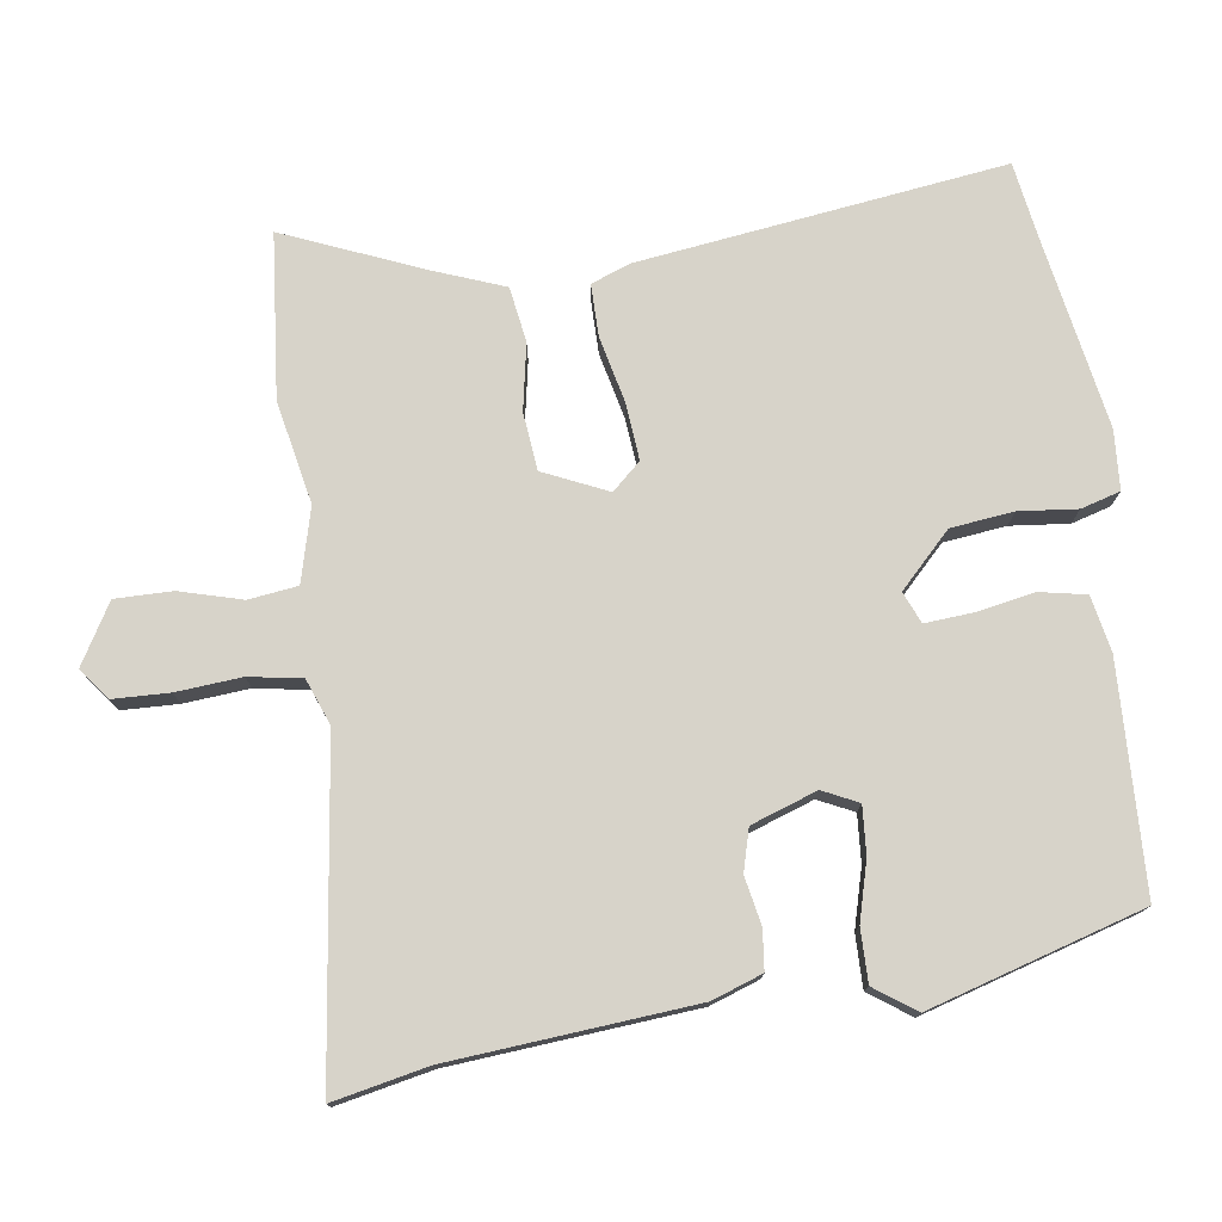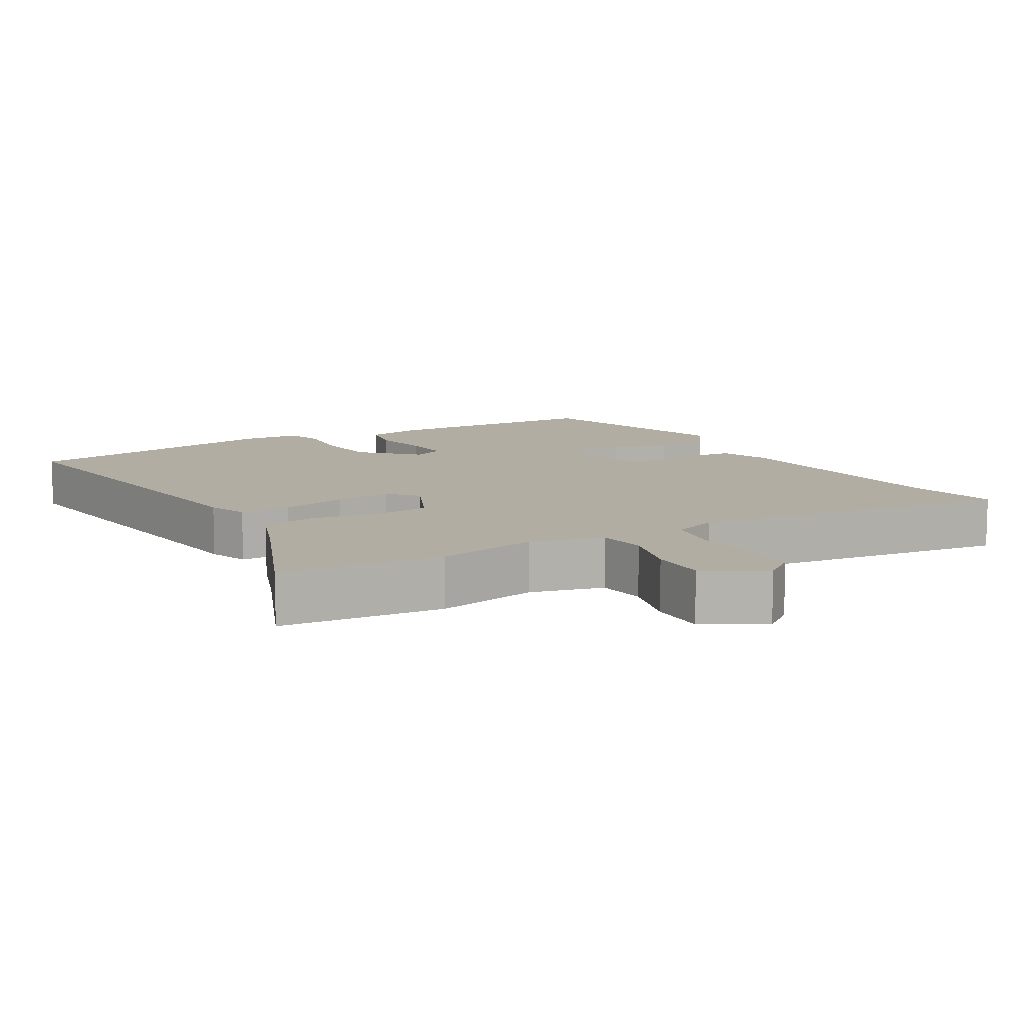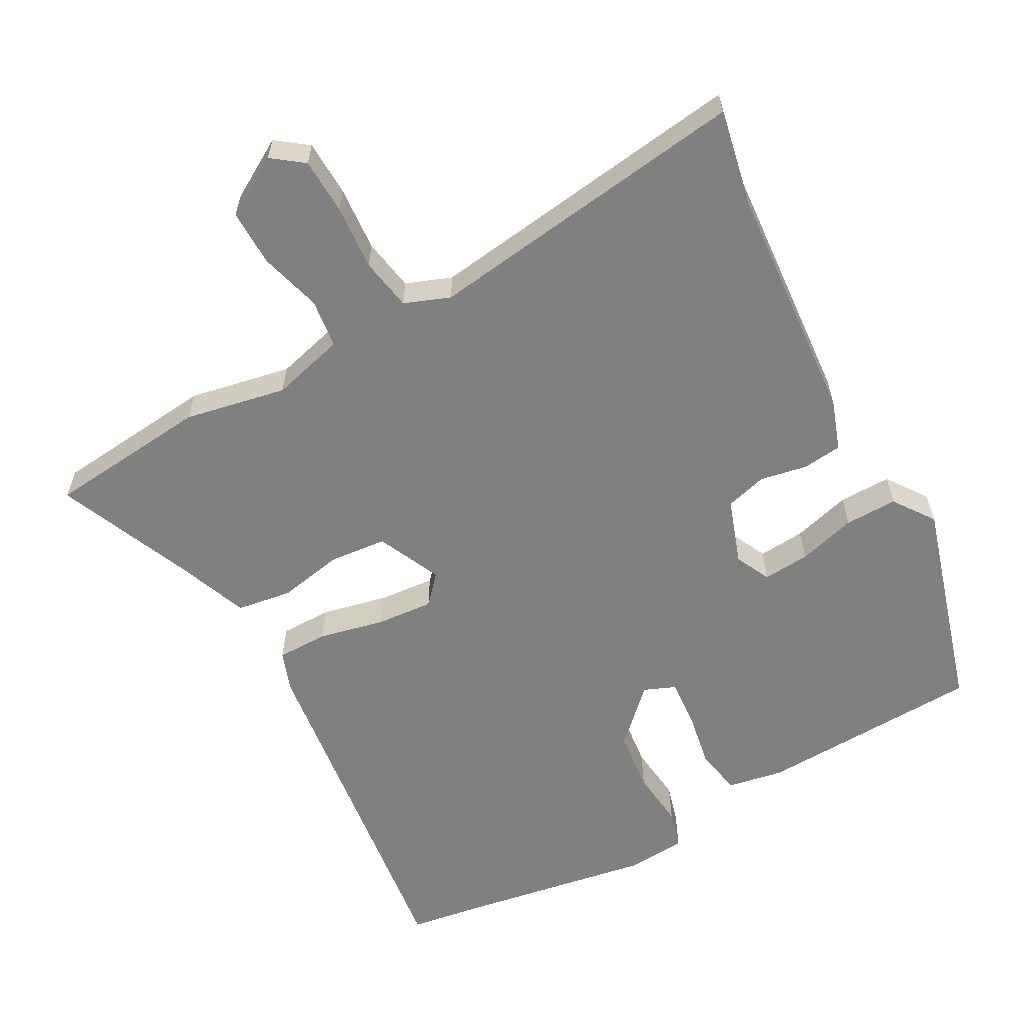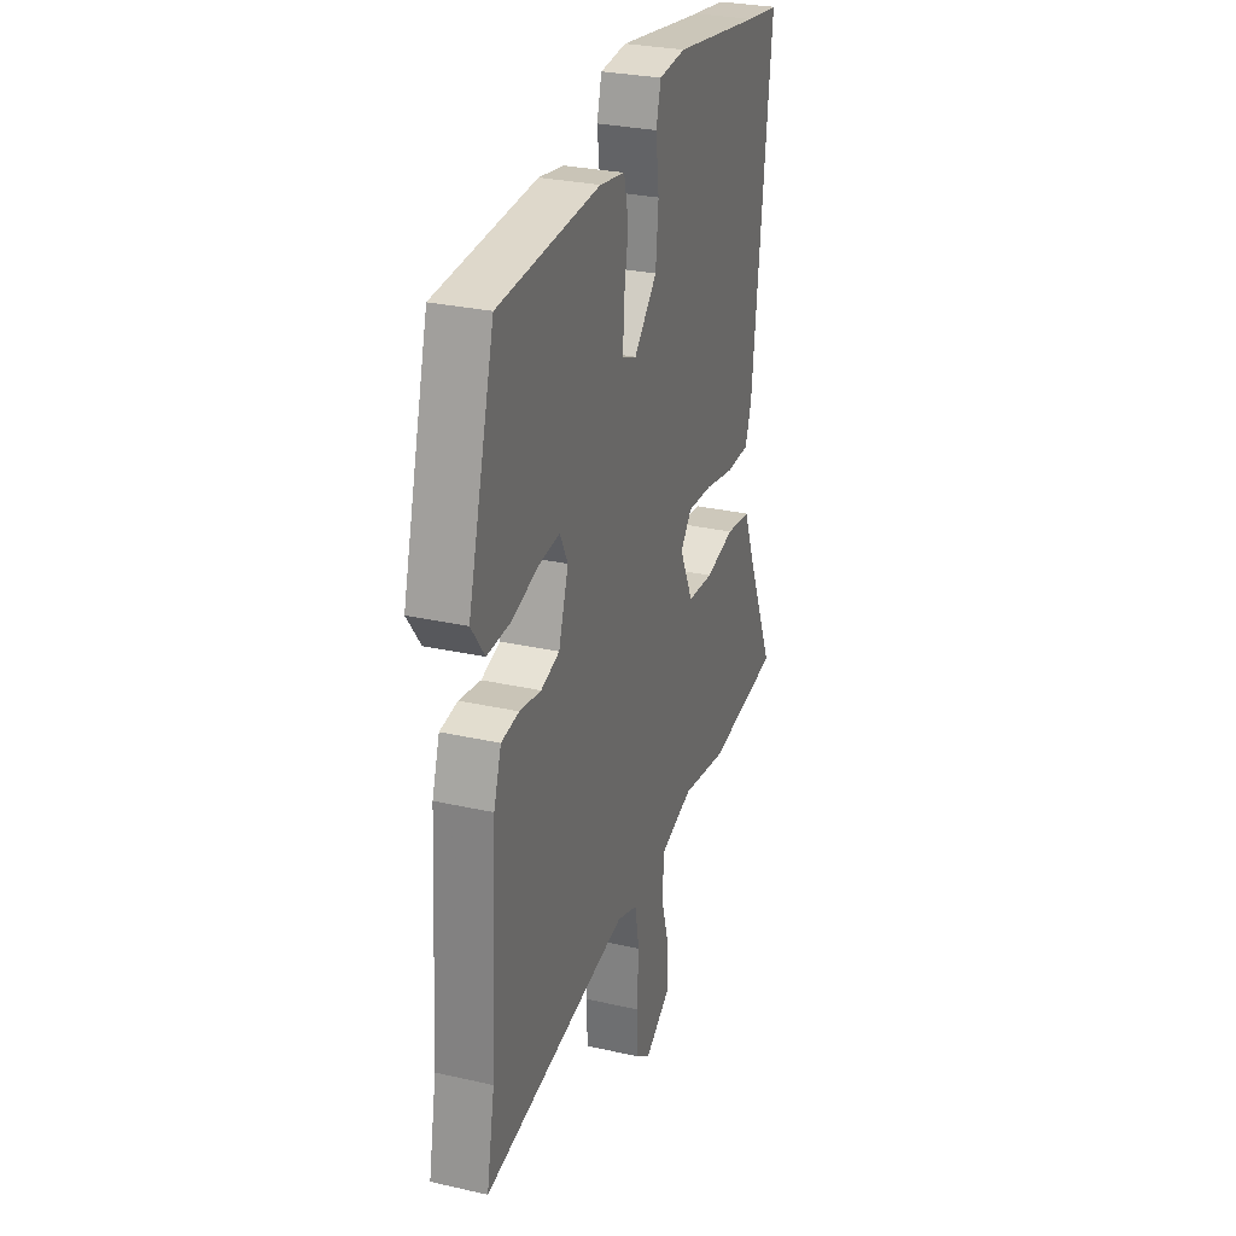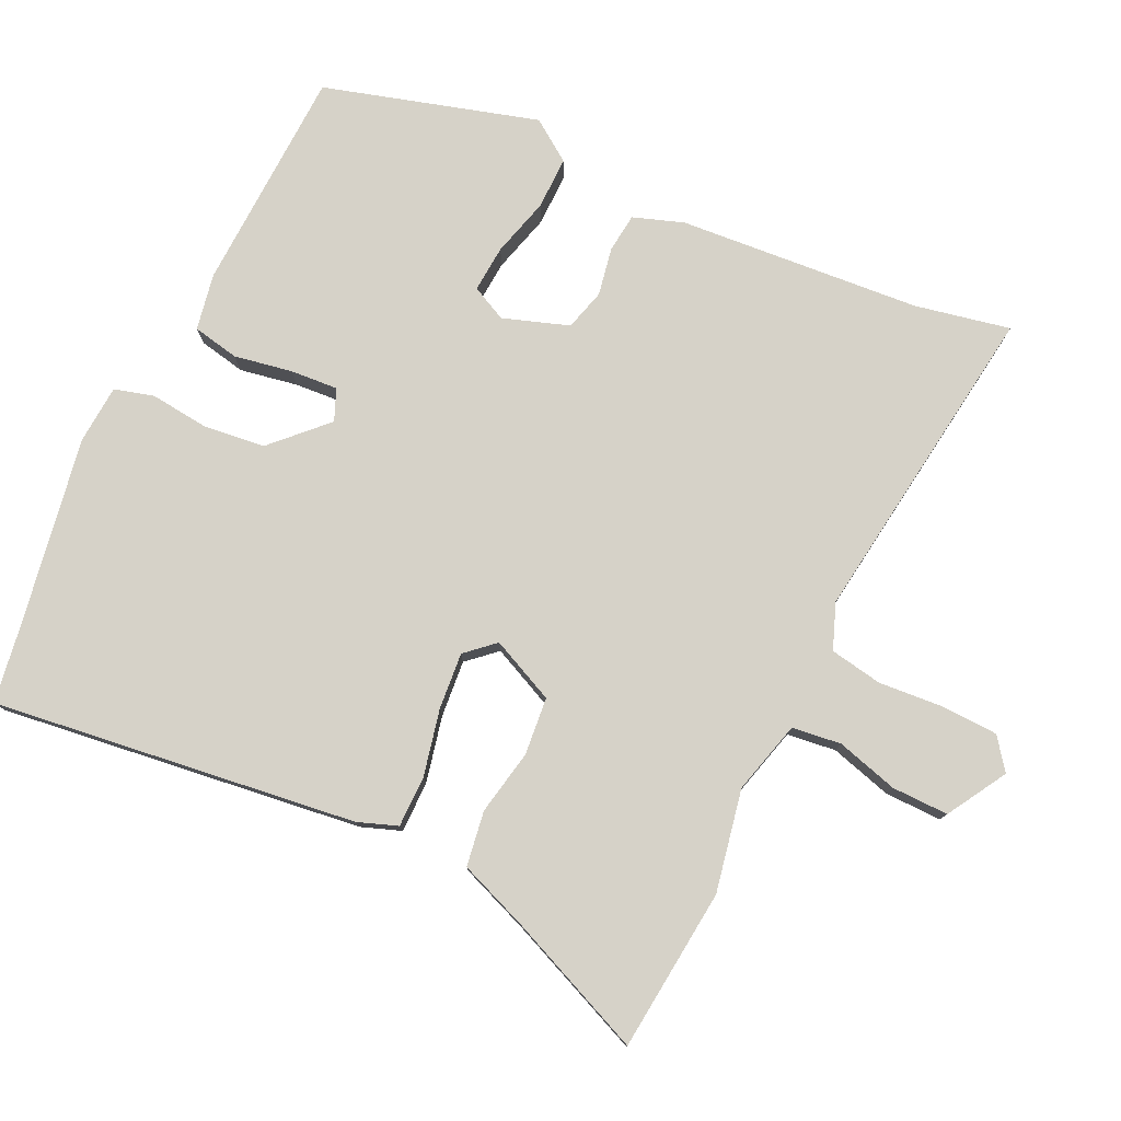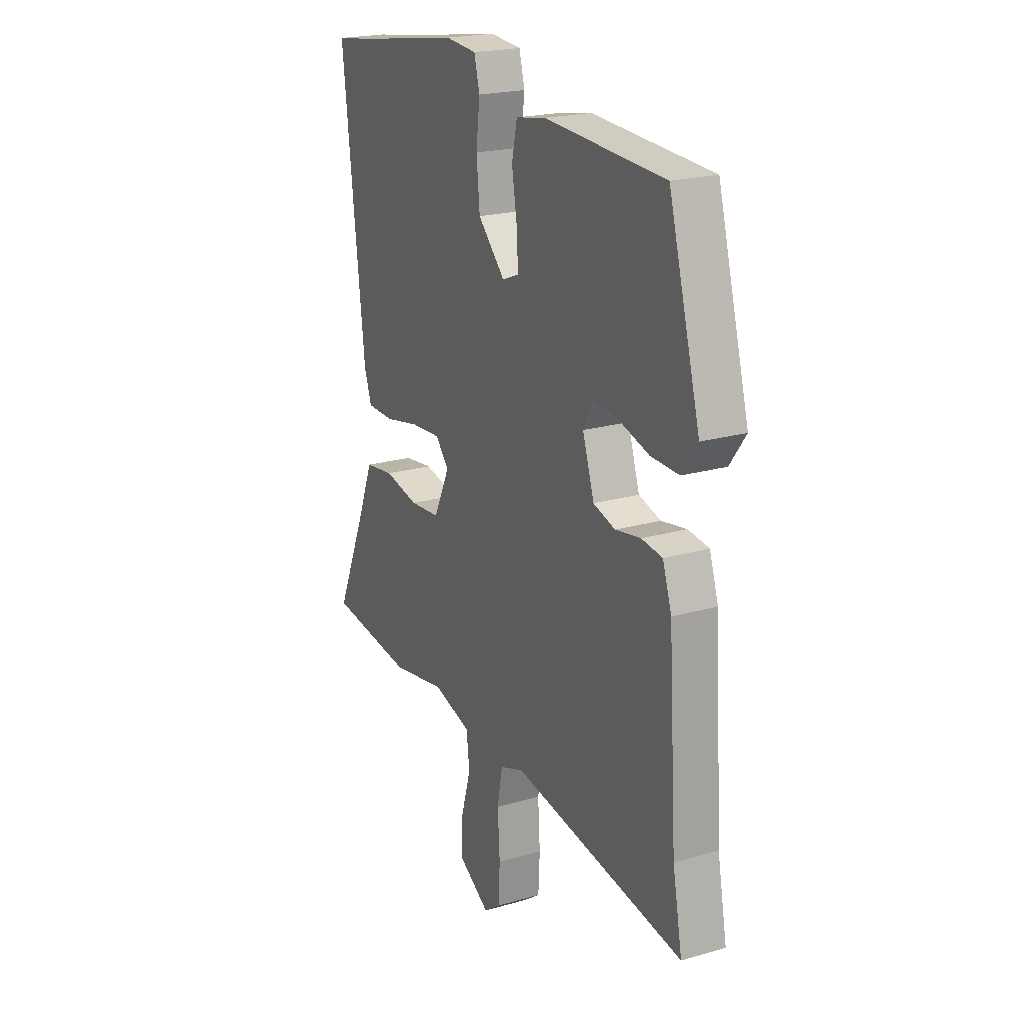
<metadata>
{"format":"obj","ext":"obj","renderer":"f3d","projection":"perspective","resolution":1024,"background":"white","views":[{"elev":76.3,"azim":-99.0,"up":"+Y"},{"elev":10.6,"azim":148.8,"up":"+Y"},{"elev":-60.1,"azim":-151.9,"up":"+Y"},{"elev":29.0,"azim":-71.4,"up":"+Z"},{"elev":78.3,"azim":114.7,"up":"+Y"},{"elev":21.3,"azim":-117.1,"up":"+Z"}]}
</metadata>
<code>
v 0.456 0.07 0.506
v 0.562 0.07 0.491
v 0.502 0.07 -0.029
v 0.482 0.07 -0.086
v 0.409 0.07 -0.087
v 0.314 0.07 -0.067
v 0.233 0.07 -0.061
v 0.197 0.07 -0.102
v 0.24 0.07 -0.193
v 0.322 0.07 -0.2
v 0.415 0.07 -0.181
v 0.494 0.07 -0.192
v 0.533 0.07 -0.29
v 0.619 0.07 -0.487
v 0.387 0.07 -0.513
v 0.241 0.07 -0.486
v 0.137 0.07 -0.515
v 0.129 0.07 -0.585
v 0.155 0.07 -0.673
v 0.157 0.07 -0.754
v 0.073 0.07 -0.805
v 0.028 0.07 -0.772
v 0.024 0.07 -0.692
v 0.03 0.07 -0.599
v 0.016 0.07 -0.524
v -0.049 0.07 -0.5
v -0.513 0.07 -0.568
v -0.487 0.07 -0.432
v -0.464 0.07 -0.086
v -0.44 0.07 -0.014
v -0.384 0.07 -0.007
v -0.316 0.07 -0.019
v -0.257 0.07 -0.002
v -0.226 0.07 0.092
v -0.251 0.07 0.142
v -0.318 0.07 0.136
v -0.401 0.07 0.112
v -0.476 0.07 0.11
v -0.518 0.07 0.168
v -0.433 0.07 0.473
v -0.112 0.07 0.49
v -0.032 0.07 0.476
v -0.018 0.07 0.41
v -0.032 0.07 0.327
v -0.036 0.07 0.259
v 0.009 0.07 0.241
v 0.082 0.07 0.315
v 0.091 0.07 0.404
v 0.081 0.07 0.487
v 0.096 0.07 0.543
v 0.18 0.07 0.55
v 0.456 0 0.506
v 0.562 0 0.491
v 0.502 0 -0.029
v 0.482 0 -0.086
v 0.409 0 -0.087
v 0.314 0 -0.067
v 0.233 0 -0.061
v 0.197 0 -0.102
v 0.24 0 -0.193
v 0.322 0 -0.2
v 0.415 0 -0.181
v 0.494 0 -0.192
v 0.533 0 -0.29
v 0.619 0 -0.487
v 0.387 0 -0.513
v 0.241 0 -0.486
v 0.137 0 -0.515
v 0.129 0 -0.585
v 0.155 0 -0.673
v 0.157 0 -0.754
v 0.073 0 -0.805
v 0.028 0 -0.772
v 0.024 0 -0.692
v 0.03 0 -0.599
v 0.016 0 -0.524
v -0.049 0 -0.5
v -0.513 0 -0.568
v -0.487 0 -0.432
v -0.464 0 -0.086
v -0.44 0 -0.014
v -0.384 0 -0.007
v -0.316 0 -0.019
v -0.257 0 -0.002
v -0.226 0 0.092
v -0.251 0 0.142
v -0.318 0 0.136
v -0.401 0 0.112
v -0.476 0 0.11
v -0.518 0 0.168
v -0.433 0 0.473
v -0.112 0 0.49
v -0.032 0 0.476
v -0.018 0 0.41
v -0.032 0 0.327
v -0.036 0 0.259
v 0.009 0 0.241
v 0.082 0 0.315
v 0.091 0 0.404
v 0.081 0 0.487
v 0.096 0 0.543
v 0.18 0 0.55
f 50 51 1
f 49 50 1
f 48 49 1
f 4 5 6
f 3 4 6
f 2 3 6
f 1 2 6
f 48 1 6
f 47 48 6
f 46 47 6 7
f 45 46 7 8
f 42 43 44
f 41 42 44
f 40 41 44
f 39 40 44
f 38 39 44
f 37 38 44
f 36 37 44
f 35 36 44 45
f 45 8 9
f 35 45 9
f 34 35 9
f 30 31 32
f 29 30 32
f 28 29 32
f 28 32 33
f 27 28 33
f 26 27 33
f 33 34 9
f 26 33 9
f 25 26 9
f 22 23 24
f 21 22 24
f 20 21 24
f 19 20 24
f 18 19 24
f 17 18 24 25
f 13 14 15 16
f 16 17 25
f 13 16 25
f 12 13 25
f 11 12 25
f 10 11 25
f 9 10 25
f 52 102 101
f 52 101 100
f 52 100 99
f 57 56 55
f 57 55 54
f 57 54 53
f 57 53 52
f 57 52 99
f 57 99 98
f 58 57 98 97
f 59 58 97 96
f 95 94 93
f 95 93 92
f 95 92 91
f 95 91 90
f 95 90 89
f 95 89 88
f 95 88 87
f 96 95 87 86
f 60 59 96
f 60 96 86
f 60 86 85
f 83 82 81
f 83 81 80
f 83 80 79
f 84 83 79
f 84 79 78
f 84 78 77
f 60 85 84
f 60 84 77
f 60 77 76
f 75 74 73
f 75 73 72
f 75 72 71
f 75 71 70
f 75 70 69
f 76 75 69 68
f 67 66 65 64
f 76 68 67
f 76 67 64
f 76 64 63
f 76 63 62
f 76 62 61
f 76 61 60
f 1 52 53 2
f 2 53 54 3
f 3 54 55 4
f 4 55 56 5
f 5 56 57 6
f 6 57 58 7
f 7 58 59 8
f 8 59 60 9
f 9 60 61 10
f 10 61 62 11
f 11 62 63 12
f 12 63 64 13
f 13 64 65 14
f 14 65 66 15
f 15 66 67 16
f 16 67 68 17
f 17 68 69 18
f 18 69 70 19
f 19 70 71 20
f 20 71 72 21
f 21 72 73 22
f 22 73 74 23
f 23 74 75 24
f 24 75 76 25
f 25 76 77 26
f 26 77 78 27
f 27 78 79 28
f 28 79 80 29
f 29 80 81 30
f 30 81 82 31
f 31 82 83 32
f 32 83 84 33
f 33 84 85 34
f 34 85 86 35
f 35 86 87 36
f 36 87 88 37
f 37 88 89 38
f 38 89 90 39
f 39 90 91 40
f 40 91 92 41
f 41 92 93 42
f 42 93 94 43
f 43 94 95 44
f 44 95 96 45
f 45 96 97 46
f 46 97 98 47
f 47 98 99 48
f 48 99 100 49
f 49 100 101 50
f 50 101 102 51
f 51 102 52 1

</code>
